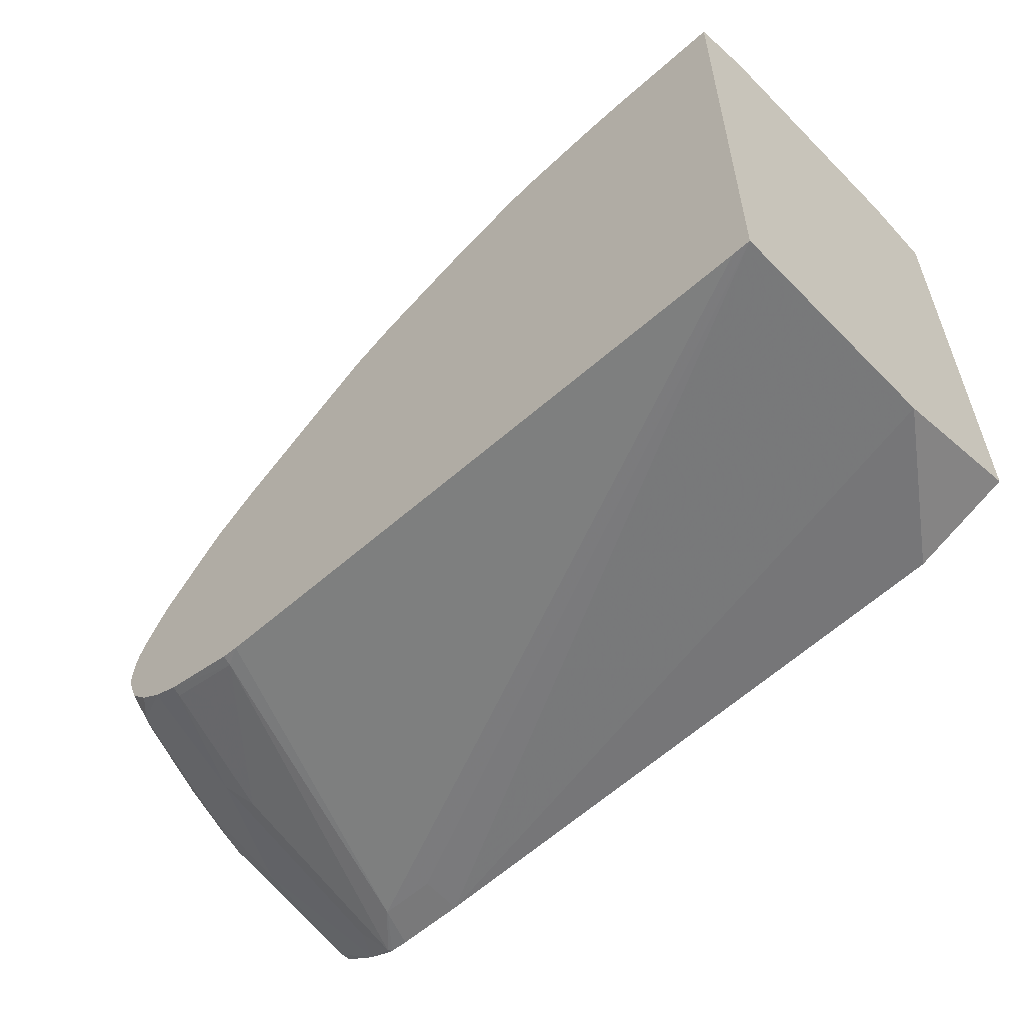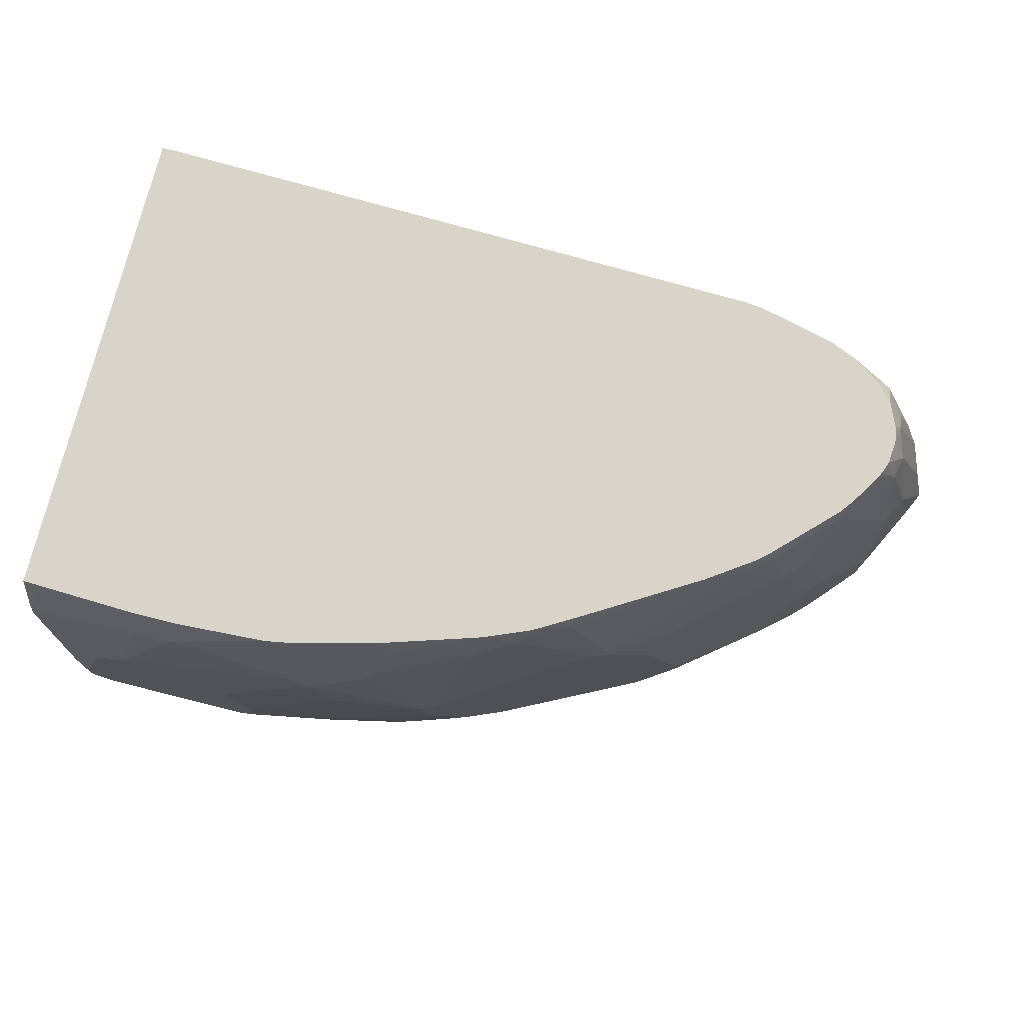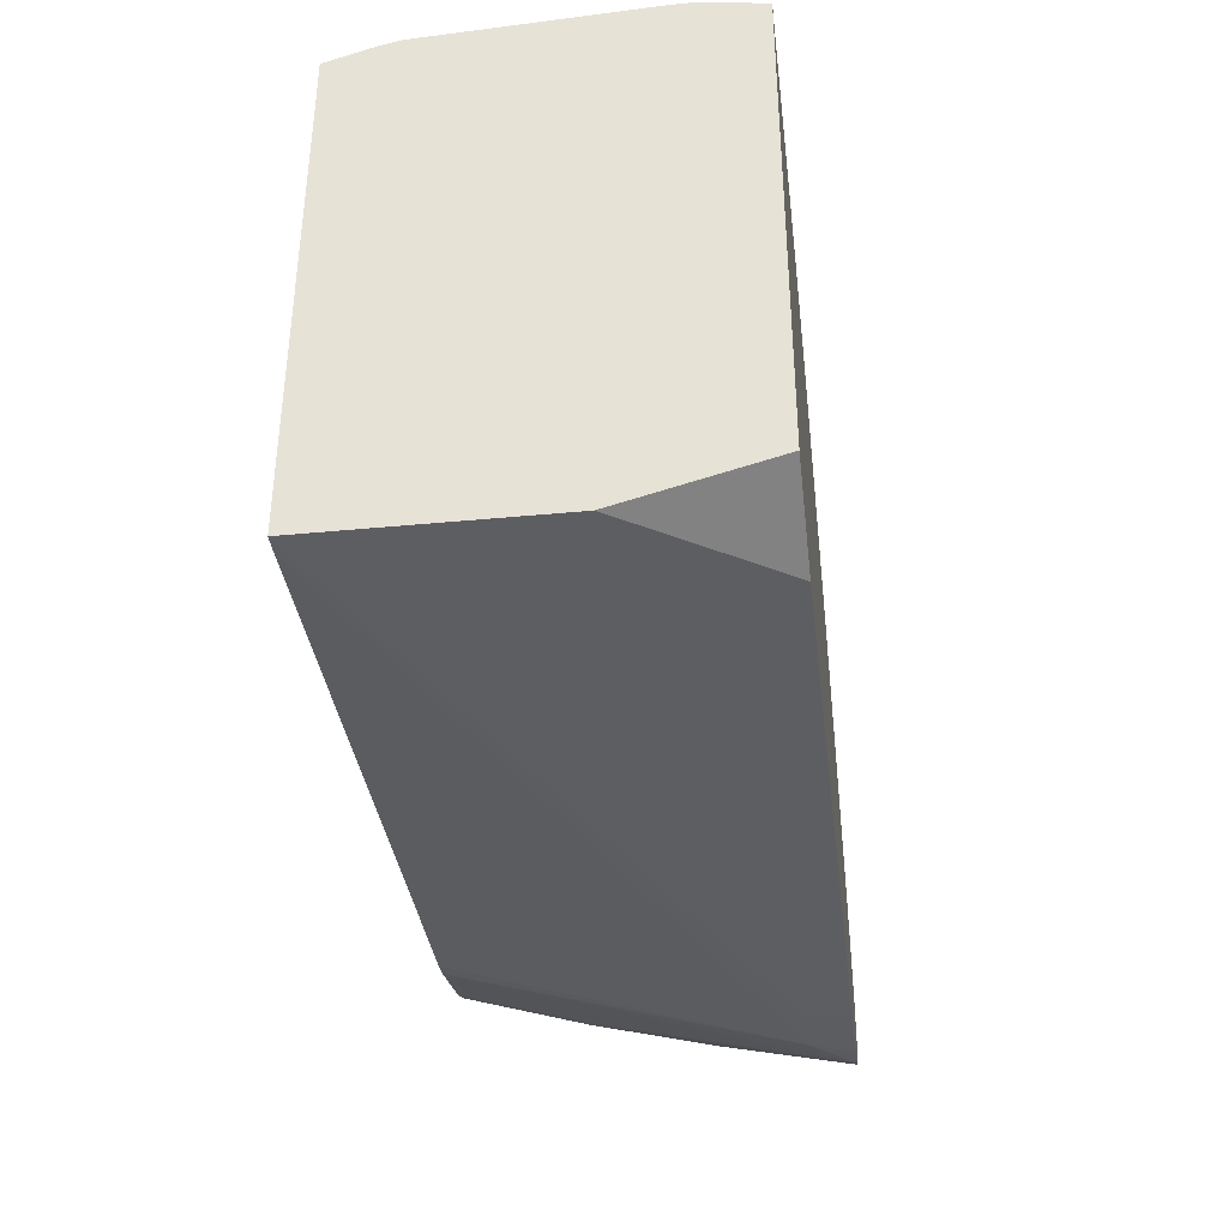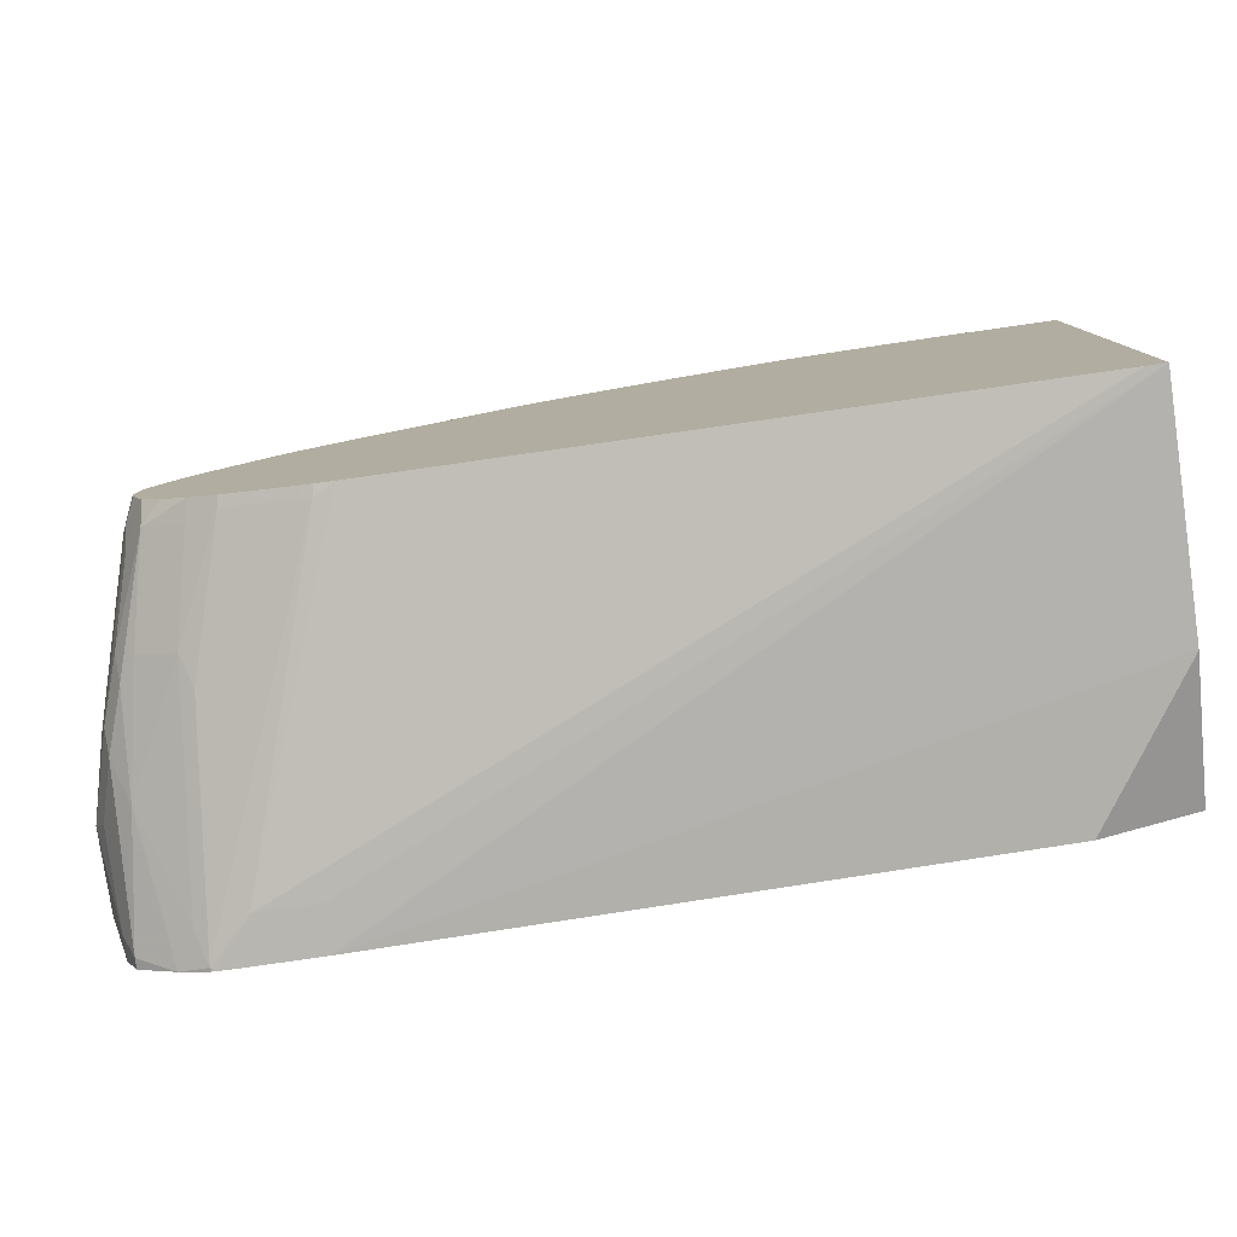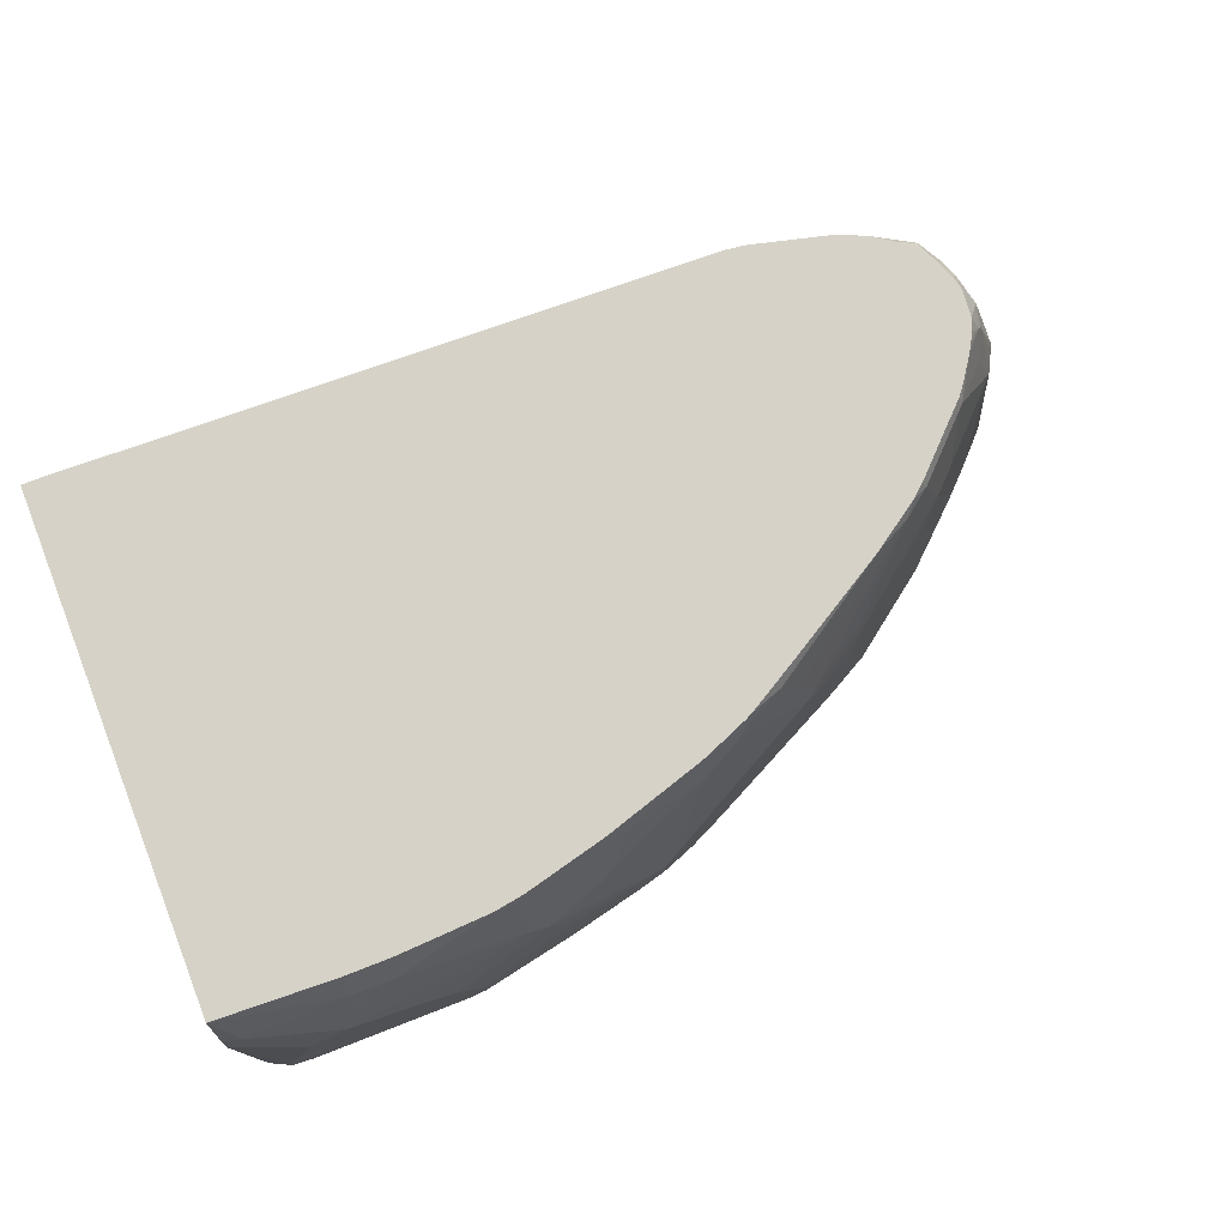
<metadata>
{"format":"obj","ext":"obj","renderer":"f3d","projection":"perspective","resolution":1024,"background":"white","views":[{"elev":-56.3,"azim":43.6,"up":"+Y"},{"elev":75.5,"azim":-165.9,"up":"+Z"},{"elev":-37.1,"azim":97.1,"up":"+Y"},{"elev":-79.3,"azim":8.3,"up":"+Y"},{"elev":78.2,"azim":158.9,"up":"+Z"}]}
</metadata>
<code>
v -0.7563 -0.001712 -0.06187
v -0.7402 2.11e-06 -0.01945
v -0.7758 -0.0006406 -0.06187
v -0.6836 -0.001712 -0.06187
v -0.7598 2.11e-06 -0.03895
v -0.6818 2.11e-06 -0.01945
v -3.33e-05 0.0195 0.3023
v -0.6234 0.039 0.3023
v -0.6428 0.039 0.2922
v -0.7792 2.11e-06 -0.05841
v -0.7792 2.11e-06 -0.06187
v -0.07798 0.0195 -0.06187
v 0.01801 0.0195 0.07794
v 0.01801 0.0195 0.3023
v -0.6408 0.04103 0.3023
v -0.7188 0.06047 0.3023
v -0.7208 0.05849 0.2922
v -0.7598 0.039 0.1558
v -0.7695 0.04874 0.1851
v -0.7889 0.00975 -0.02922
v -0.8071 0.01104 -0.06187
v 0.01801 0.0579 -0.06187
v 0.01801 0.5065 0.3023
v -0.746 0.07215 0.3023
v -0.75 0.06819 0.2825
v -0.8084 0.06819 0.1851
v -0.8084 0.04874 0.1072
v -0.8279 0.04874 0.06821
v -0.8442 0.03251 -0.05192
v -0.8442 0.03251 -0.06187
v 0.01801 0.526 -0.06187
v 0.01801 0.5215 0.2555
v -3.33e-05 0.526 0.2532
v -0.09742 0.526 0.2727
v -0.09742 0.5195 0.2857
v -0.09742 0.5112 0.3023
v -0.7695 0.08768 0.3023
v -0.7889 0.08768 0.2825
v -0.8246 0.07145 0.1623
v -0.8442 0.07145 0.1039
v -0.8442 0.05196 0.026
v -0.8507 0.04548 -0.04544
v -0.8507 0.04548 -0.06187
v -0.01956 0.5455 -0.01945
v -3.33e-05 0.5455 1.461e-05
v 0.009688 0.5357 -0.02922
v 0.01801 0.5364 0.001476
v -0.2533 0.526 -0.06187
v 0.01801 0.526 0.2352
v -0.05845 0.5455 0.1753
v -0.07798 0.5455 0.1948
v -0.1364 0.526 0.2727
v -0.1364 0.5195 0.2857
v -0.1418 0.5112 0.3023
v -0.7889 0.1072 0.3023
v -0.8084 0.1072 0.263
v -0.8279 0.08768 0.1851
v -0.8474 0.08768 0.1266
v -0.8767 0.1169 0.03898
v -0.8636 0.09095 0.04546
v -0.8571 0.05849 -0.03895
v -0.8571 0.05849 -0.06187
v -0.1754 0.5455 -0.01945
v -3.33e-05 0.5455 0.01951
v 0.01801 0.5364 0.02097
v -0.3473 0.5065 -0.06187
v -0.3507 0.5065 -0.05841
v -0.2727 0.526 -0.03895
v -0.1949 0.5455 1.461e-05
v 0.01293 0.5389 0.026
v -0.039 0.5455 0.1558
v -0.1754 0.526 0.2532
v -0.1364 0.5455 0.1558
v -0.2533 0.526 0.2143
v -0.1462 0.5211 0.2825
v -0.2339 0.5065 0.3023
v -0.166 0.51 0.3023
v -0.8006 0.1345 0.3023
v -0.8084 0.1267 0.2825
v -0.8377 0.1364 0.1948
v -0.8571 0.1169 0.1169
v -0.8377 0.1754 0.1948
v -0.8571 0.1559 0.09744
v -0.8507 0.1689 0.09744
v -0.8377 0.1949 0.07794
v -0.8767 0.1169 -0.03895
v -0.8701 0.1039 -0.06187
v -0.3511 0.5056 -0.06187
v -0.4092 0.487 -0.06187
v -0.3702 0.5065 -0.01945
v -0.2923 0.526 1.461e-05
v -0.1949 0.5455 0.03898
v -0.1559 0.5455 0.1364
v -0.2727 0.526 0.1948
v -0.2826 0.5211 0.2045
v -0.3215 0.5016 0.2435
v -0.2826 0.5016 0.2825
v -0.2533 0.5065 0.2922
v -0.1754 0.5455 0.1169
v -0.2627 0.5016 0.3023
v -0.8034 0.1458 0.3023
v -0.8182 0.1559 0.2727
v -0.8442 0.1818 0.09744
v -0.8133 0.1778 0.2727
v -0.8311 0.1818 0.2078
v -0.8279 0.19 0.2045
v -0.8246 0.2013 0.1948
v -0.8377 0.1949 0.01951
v -0.8246 0.2208 0.07794
v -0.8718 0.1267 -0.04868
v -0.8702 0.1135 -0.06187
v -0.8442 0.1818 -0.03895
v -0.4661 0.4635 -0.06187
v -0.47 0.4627 -0.05841
v -0.4675 0.4675 -0.03895
v -0.4286 0.487 -0.01945
v -0.3897 0.5065 0.05848
v -0.2923 0.526 0.1364
v -0.3897 0.5065 0.09744
v -0.3702 0.5065 0.1364
v -0.3312 0.5065 0.2143
v -0.3604 0.4821 0.2825
v -0.3312 0.487 0.2922
v -0.263 0.5016 0.3019
v -0.3413 0.4819 0.3023
v -0.8034 0.1512 0.3023
v -0.8052 0.1494 0.2987
v -0.8117 0.1623 0.2857
v -0.8084 0.1802 0.2825
v -0.8052 0.2013 0.2532
v -0.8052 0.2403 0.09744
v -0.7662 0.2403 0.2922
v -0.7857 0.2403 0.2143
v -0.7857 0.2598 0.1169
v -0.8246 0.2208 0.01951
v -0.8522 0.1656 -0.04868
v -0.845 0.1754 -0.05841
v -0.8644 0.1364 -0.05841
v -0.8632 0.1364 -0.06187
v -0.8425 0.1777 -0.06187
v -0.8246 0.2013 -0.06187
v -0.583 0.4051 -0.06187
v -0.5869 0.4042 -0.05841
v -0.4157 0.4935 0.05848
v -0.5714 0.4156 -0.03895
v -0.6364 0.3831 1.461e-05
v -0.4157 0.4935 0.09744
v -0.4675 0.4675 0.1558
v -0.3994 0.5016 0.1072
v -0.4286 0.4675 0.2532
v -0.341 0.5016 0.224
v -0.4383 0.4627 0.263
v -0.4386 0.4516 0.3023
v -0.341 0.4821 0.3019
v -0.8011 0.1742 0.3023
v -0.7964 0.1859 0.3023
v -0.7929 0.1927 0.3023
v -0.7888 0.1998 0.3023
v -0.7849 0.2064 0.3023
v -0.8052 0.2403 1.461e-05
v -0.7662 0.2792 0.1169
v -0.7696 0.2285 0.3023
v -0.7629 0.237 0.3023
v -0.7078 0.2987 0.2922
v -0.7273 0.2987 0.2338
v -0.7467 0.2792 0.2338
v -0.862 0.1387 -0.06187
v -0.8052 0.2208 -0.06187
v -0.7857 0.2598 -0.01945
v -0.5853 0.4039 -0.06187
v -0.5877 0.4025 -0.06187
v -0.6299 0.3766 -0.06187
v -0.6103 0.3961 -0.03895
v -0.6493 0.3766 1.461e-05
v -0.6364 0.3831 0.01951
v -0.5941 0.4042 0.1461
v -0.5714 0.4156 0.1948
v -0.5455 0.4286 0.1948
v -0.5065 0.4481 0.1753
v -0.4772 0.4627 0.1656
v -0.4189 0.4821 0.1851
v -0.4772 0.4432 0.2825
v -0.4481 0.4481 0.3023
v -0.7662 0.2792 -0.01945
v -0.7078 0.3182 0.1948
v -0.7467 0.2987 0.07794
v -0.7273 0.3182 0.01951
v -0.7044 0.2953 0.3023
v -0.6919 0.3063 0.3023
v -0.6915 0.3068 0.3019
v -0.6818 0.319 0.2922
v -0.6234 0.3774 0.2143
v -0.6299 0.3766 0.1948
v -0.7662 0.2598 -0.06187
v -0.6688 0.3572 -0.01945
v -0.7062 0.3179 -0.06187
v -0.7078 0.3182 -0.05841
v -0.6493 0.3766 0.01951
v -0.6103 0.3961 0.1364
v -0.5649 0.4164 0.2143
v -0.5552 0.4237 0.2045
v -0.5162 0.4432 0.1851
v -0.5357 0.4237 0.2435
v -0.487 0.4359 0.2922
v -0.487 0.4321 0.3023
v -0.7273 0.2987 -0.06187
v -0.6688 0.3572 0.07794
v -0.646 0.3381 0.3023
v -0.5259 0.4164 0.2922
v -0.5455 0.4164 0.2532
v -0.4937 0.4287 0.3023
v -0.5486 0.3965 0.3023
v -0.536 0.404 0.3023
f 107 132 133
f 115 145 146
f 115 143 145
f 115 144 116
f 114 143 115
f 113 143 114
f 113 142 143
f 112 141 140
f 112 135 141
f 112 140 137
f 107 130 132
f 110 112 136
f 110 139 111
f 110 138 139
f 115 146 144
f 110 136 137
f 109 160 135
f 109 131 160
f 108 135 112
f 107 134 131
f 107 133 134
f 112 137 136
f 110 137 138
f 119 148 180
f 117 144 147
f 130 159 132
f 129 159 130
f 107 131 109
f 129 158 159
f 129 157 158
f 129 156 157
f 129 155 156
f 128 155 129
f 126 128 127
f 126 155 128
f 124 154 125
f 122 151 152
f 122 154 123
f 122 125 154
f 122 153 125
f 121 150 151
f 121 151 122
f 120 150 121
f 119 150 120
f 119 149 150
f 119 180 149
f 119 147 148
f 117 147 119
f 116 144 117
f 122 152 153
f 90 116 117
f 104 129 130
f 86 112 110
f 86 108 112
f 86 111 87
f 86 110 111
f 85 135 108
f 85 109 135
f 85 103 109
f 84 103 85
f 82 107 103
f 82 106 107
f 89 113 114
f 82 105 106
f 82 102 104
f 82 84 83
f 82 103 84
f 80 102 82
f 79 102 80
f 79 101 102
f 78 101 79
f 76 98 100
f 131 134 161
f 75 76 77
f 82 104 105
f 89 114 115
f 89 115 116
f 89 116 90
f 104 128 129
f 104 106 105
f 104 107 106
f 103 107 109
f 102 128 104
f 102 127 128
f 101 127 102
f 101 126 127
f 100 124 125
f 98 124 100
f 97 124 98
f 97 154 124
f 97 123 154
f 96 123 97
f 96 121 122
f 95 121 96
f 94 99 118
f 94 121 95
f 94 120 121
f 94 119 120
f 94 118 119
f 92 118 99
f 90 117 91
f 104 130 107
f 131 161 187
f 165 192 193
f 131 184 160
f 182 204 183
f 182 210 204
f 182 203 210
f 182 201 203
f 182 202 201
f 178 202 179
f 178 201 202
f 177 192 200
f 177 193 192
f 177 199 193
f 183 204 205
f 177 201 178
f 176 199 177
f 175 199 176
f 175 198 199
f 174 187 198
f 174 195 187
f 172 197 195
f 172 196 197
f 172 174 173
f 172 195 174
f 168 184 194
f 177 200 201
f 184 187 195
f 184 195 197
f 184 197 206
f 74 99 94
f 209 213 211
f 209 212 213
f 208 212 209
f 205 209 211
f 204 209 205
f 204 210 209
f 200 203 201
f 200 210 203
f 198 207 199
f 196 206 197
f 193 199 207
f 191 200 192
f 191 210 200
f 191 209 210
f 191 208 209
f 190 208 191
f 189 208 190
f 187 207 198
f 185 207 187
f 185 193 207
f 185 187 186
f 184 206 194
f 168 169 184
f 165 193 185
f 165 191 192
f 164 191 165
f 145 173 146
f 144 175 147
f 144 146 175
f 143 173 145
f 143 172 173
f 143 171 172
f 143 170 171
f 142 170 143
f 141 169 168
f 141 160 169
f 138 167 139
f 137 167 138
f 137 140 167
f 135 160 141
f 134 165 161
f 134 166 165
f 133 166 134
f 132 166 133
f 132 165 166
f 132 164 165
f 132 163 164
f 132 162 163
f 132 159 162
f 146 173 174
f 131 187 184
f 146 174 198
f 147 175 176
f 164 190 191
f 164 189 190
f 164 188 189
f 163 188 164
f 161 186 187
f 161 185 186
f 161 165 185
f 160 184 169
f 153 182 183
f 152 182 153
f 152 202 182
f 152 180 202
f 152 181 180
f 150 152 151
f 149 152 150
f 149 181 152
f 149 180 181
f 148 202 180
f 148 179 202
f 147 179 148
f 147 178 179
f 147 177 178
f 147 176 177
f 146 198 175
f 74 93 99
f 96 122 123
f 74 97 98
f 7 15 8
f 7 16 15
f 7 24 16
f 7 37 24
f 7 55 37
f 7 78 55
f 7 101 78
f 7 126 101
f 7 155 126
f 7 156 155
f 8 15 9
f 7 157 156
f 7 159 158
f 7 162 159
f 7 163 162
f 7 188 163
f 7 189 188
f 7 208 189
f 7 212 208
f 7 213 212
f 7 211 213
f 7 205 211
f 7 158 157
f 9 15 16
f 9 16 17
f 9 17 18
f 21 28 29
f 20 28 21
f 20 27 28
f 19 27 20
f 19 26 27
f 19 25 26
f 17 19 18
f 16 19 17
f 16 25 19
f 16 24 25
f 13 23 14
f 13 32 23
f 13 49 32
f 13 65 49
f 13 47 65
f 13 31 47
f 13 22 31
f 12 22 13
f 10 21 11
f 10 20 21
f 10 19 20
f 10 18 19
f 9 18 10
f 7 183 205
f 21 29 30
f 7 153 183
f 7 100 125
f 1 142 113
f 1 170 142
f 1 171 170
f 1 172 171
f 1 196 172
f 1 206 196
f 1 194 206
f 1 168 194
f 1 141 168
f 1 140 141
f 1 113 89
f 1 167 140
f 1 111 139
f 1 87 111
f 1 62 87
f 1 43 62
f 1 30 43
f 1 21 30
f 1 11 21
f 1 3 11
f 1 2 3
f 74 98 76
f 1 139 167
f 1 89 88
f 1 88 66
f 1 66 48
f 7 76 100
f 7 77 76
f 7 54 77
f 7 36 54
f 7 23 36
f 7 14 23
f 5 9 10
f 4 14 6
f 4 13 14
f 4 12 13
f 3 5 10
f 3 10 11
f 2 9 5
f 2 8 9
f 2 7 8
f 2 14 7
f 2 6 14
f 2 5 3
f 1 4 6
f 1 12 4
f 1 22 12
f 1 31 22
f 1 48 31
f 7 125 153
f 23 32 33
f 1 6 2
f 23 34 35
f 58 79 80
f 58 81 59
f 58 80 81
f 56 58 57
f 56 79 58
f 55 79 56
f 55 78 79
f 54 75 77
f 53 75 54
f 52 76 75
f 59 81 80
f 52 72 76
f 51 74 72
f 51 73 74
f 51 72 52
f 49 71 50
f 49 64 71
f 49 70 64
f 49 65 70
f 48 69 63
f 48 68 69
f 48 67 68
f 52 75 53
f 59 80 82
f 59 82 83
f 59 83 84
f 74 96 97
f 23 33 34
f 74 95 96
f 74 94 95
f 73 93 74
f 72 74 76
f 69 118 92
f 69 119 118
f 69 117 119
f 69 91 117
f 68 91 69
f 67 91 68
f 67 90 91
f 67 89 90
f 67 88 89
f 66 88 67
f 64 70 65
f 59 61 60
f 59 62 61
f 59 86 62
f 59 108 86
f 59 85 108
f 59 84 85
f 48 66 67
f 45 47 46
f 62 86 87
f 45 64 65
f 34 52 53
f 33 51 34
f 33 50 51
f 33 49 50
f 32 49 33
f 31 63 44
f 31 48 63
f 31 46 47
f 31 45 46
f 31 44 45
f 29 43 30
f 29 42 43
f 29 41 42
f 28 41 29
f 28 40 41
f 26 38 39
f 26 28 27
f 26 39 28
f 25 38 26
f 24 38 25
f 45 65 47
f 24 37 38
f 23 35 36
f 34 53 35
f 34 51 52
f 28 39 40
f 35 54 36
f 44 50 71
f 44 71 64
f 35 53 54
f 44 64 45
f 44 51 50
f 44 73 51
f 44 93 73
f 44 99 93
f 44 69 92
f 44 63 69
f 42 62 43
f 42 61 62
f 44 92 99
f 41 60 42
f 40 57 58
f 40 60 41
f 40 59 60
f 37 55 38
f 40 58 59
f 39 57 40
f 38 55 56
f 42 60 61
f 38 57 39
f 38 56 57

</code>
